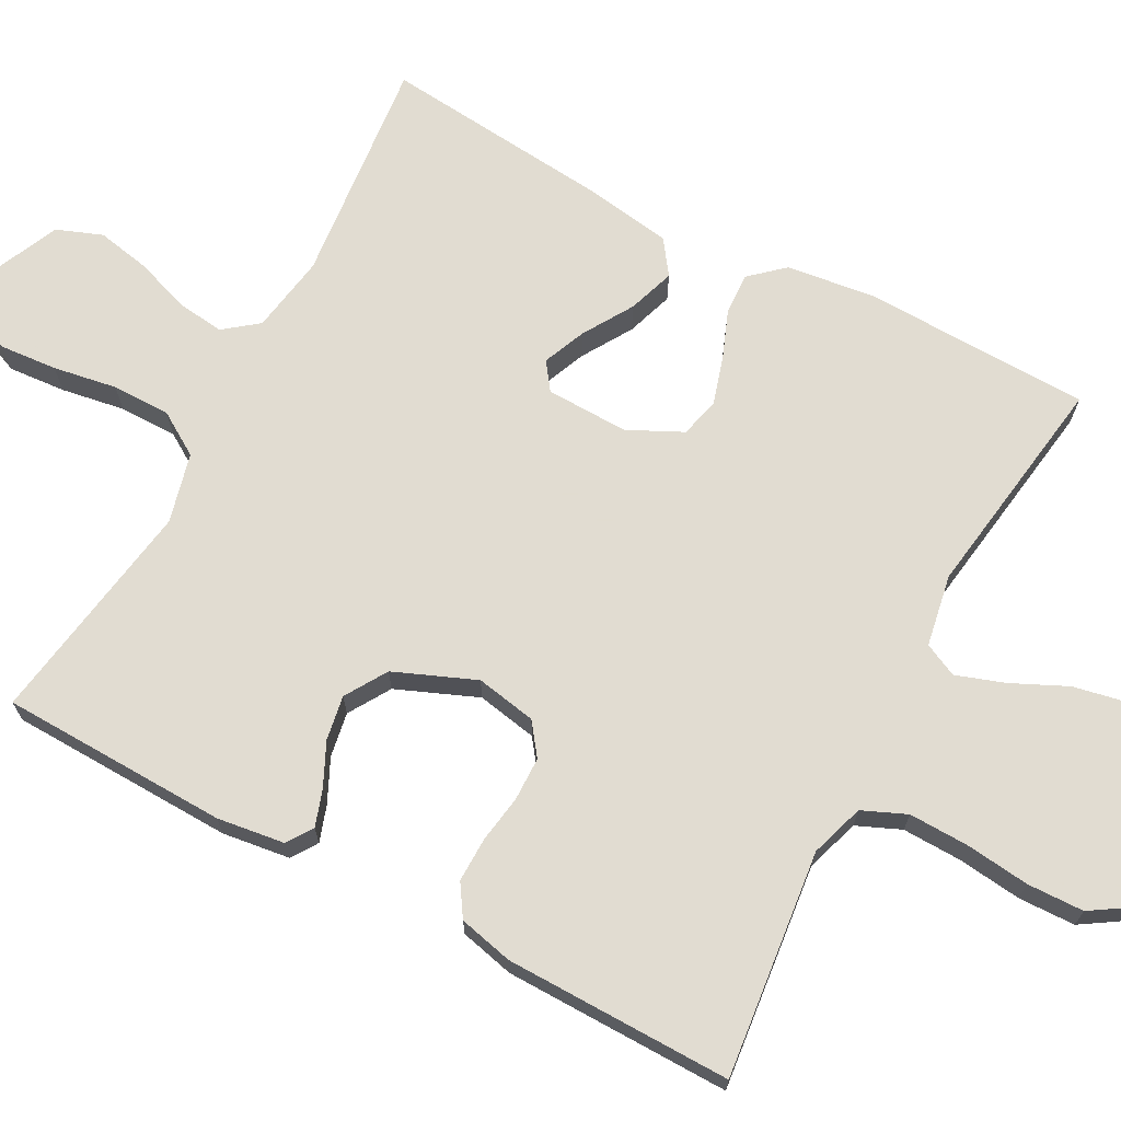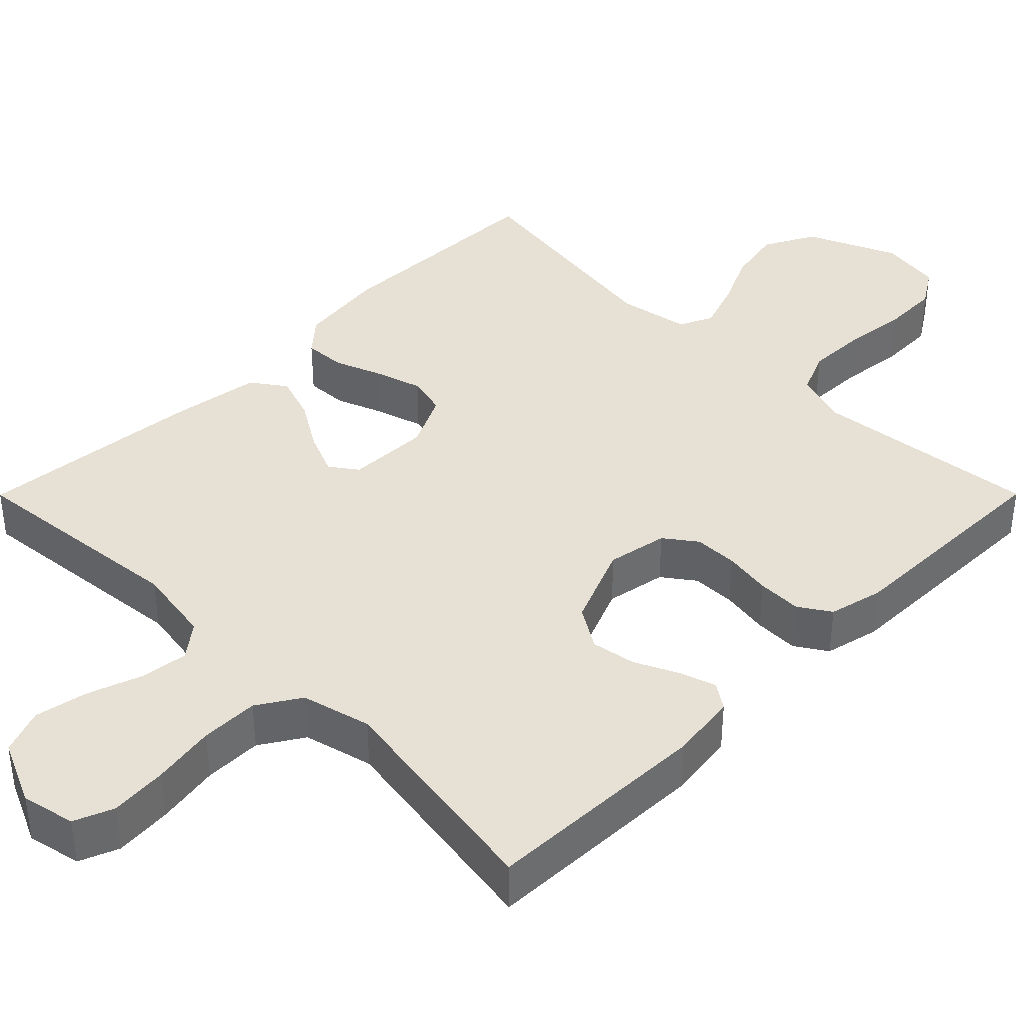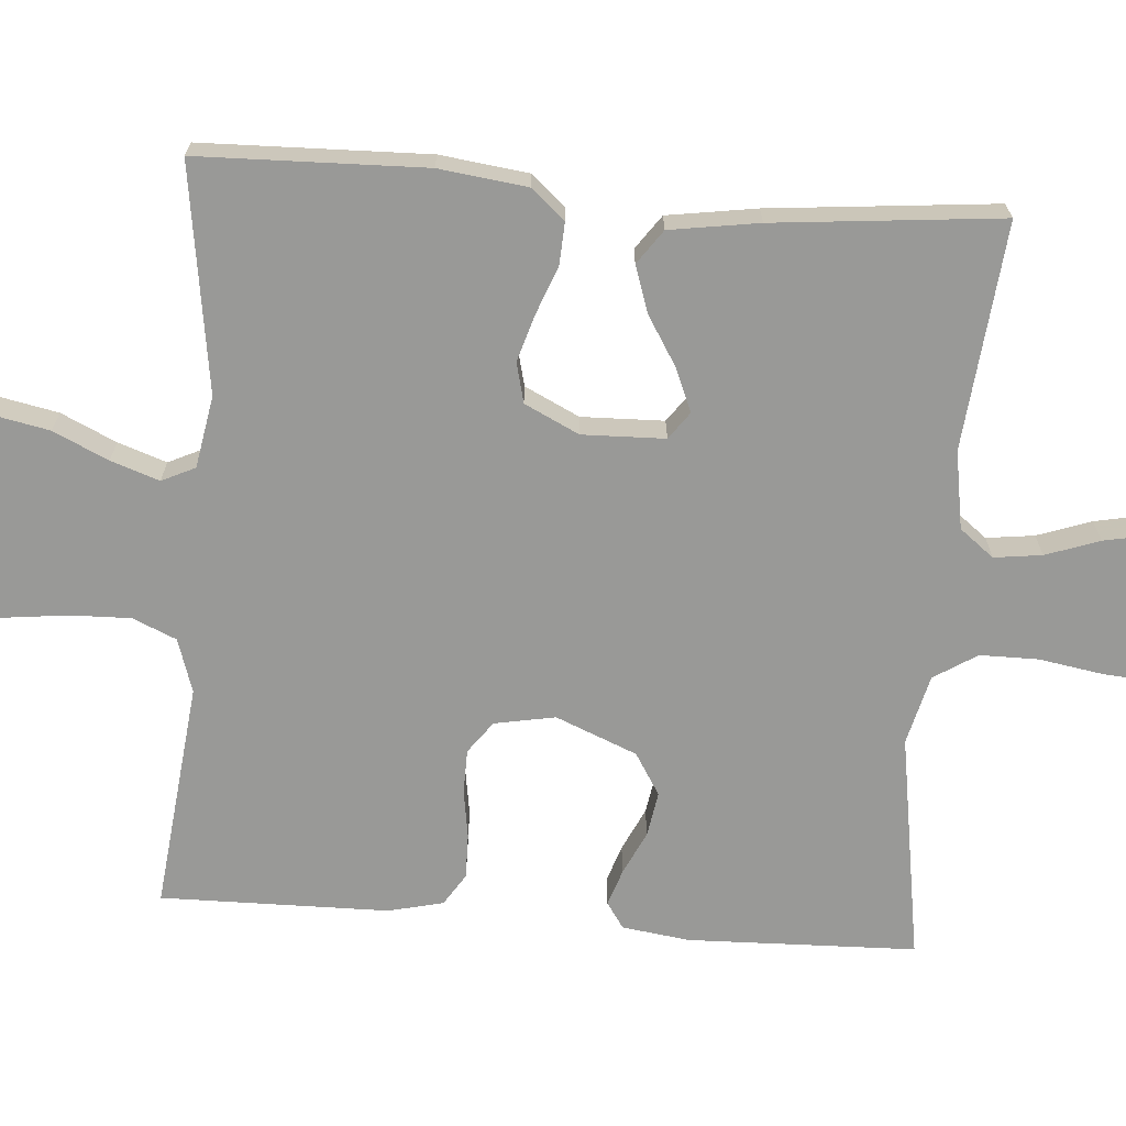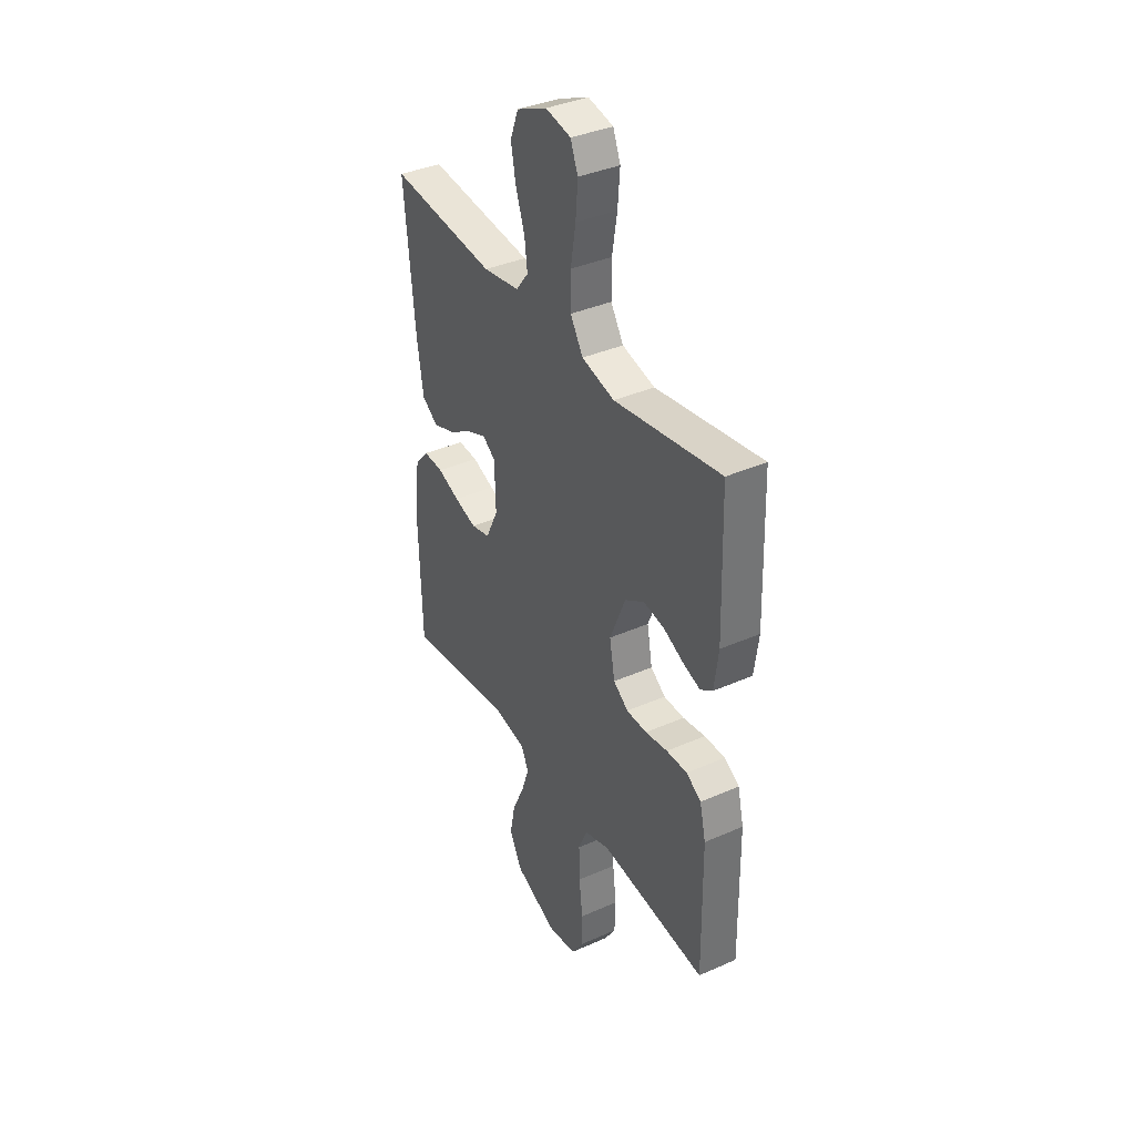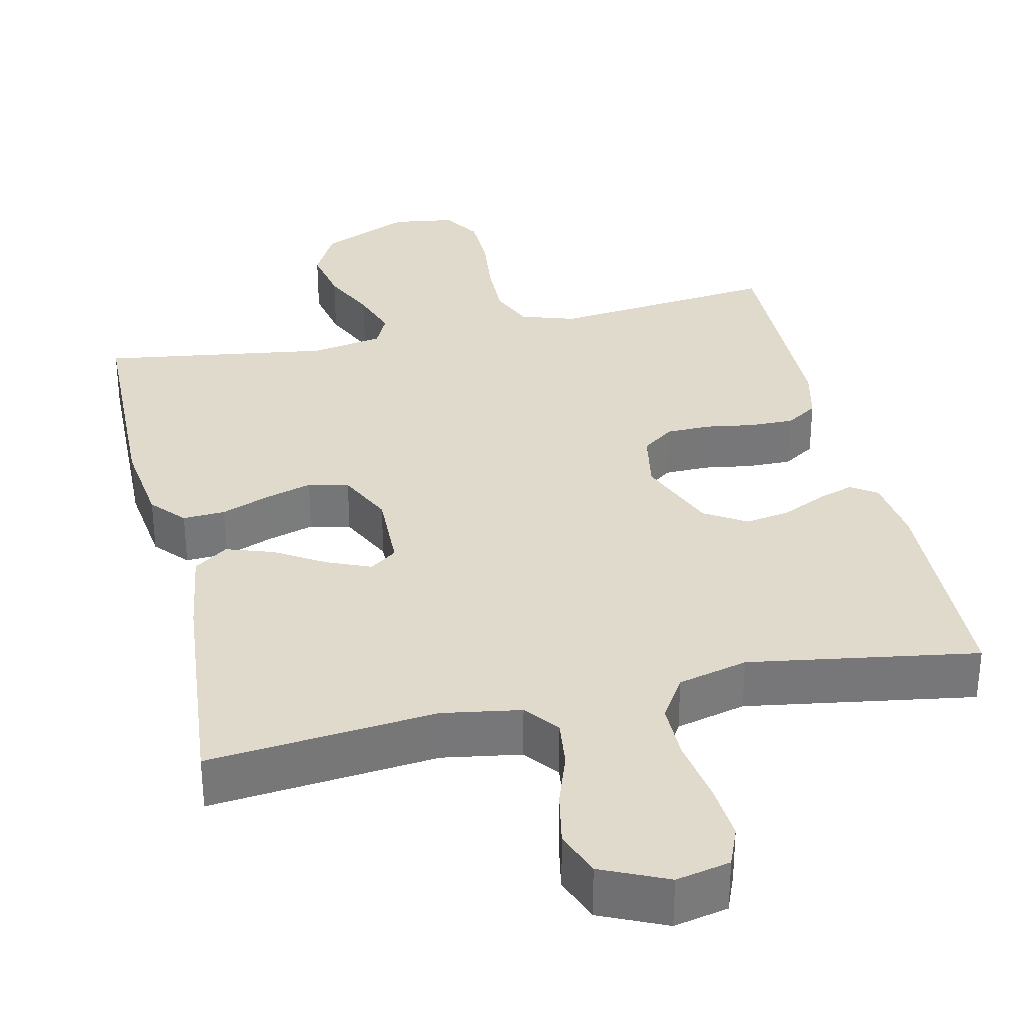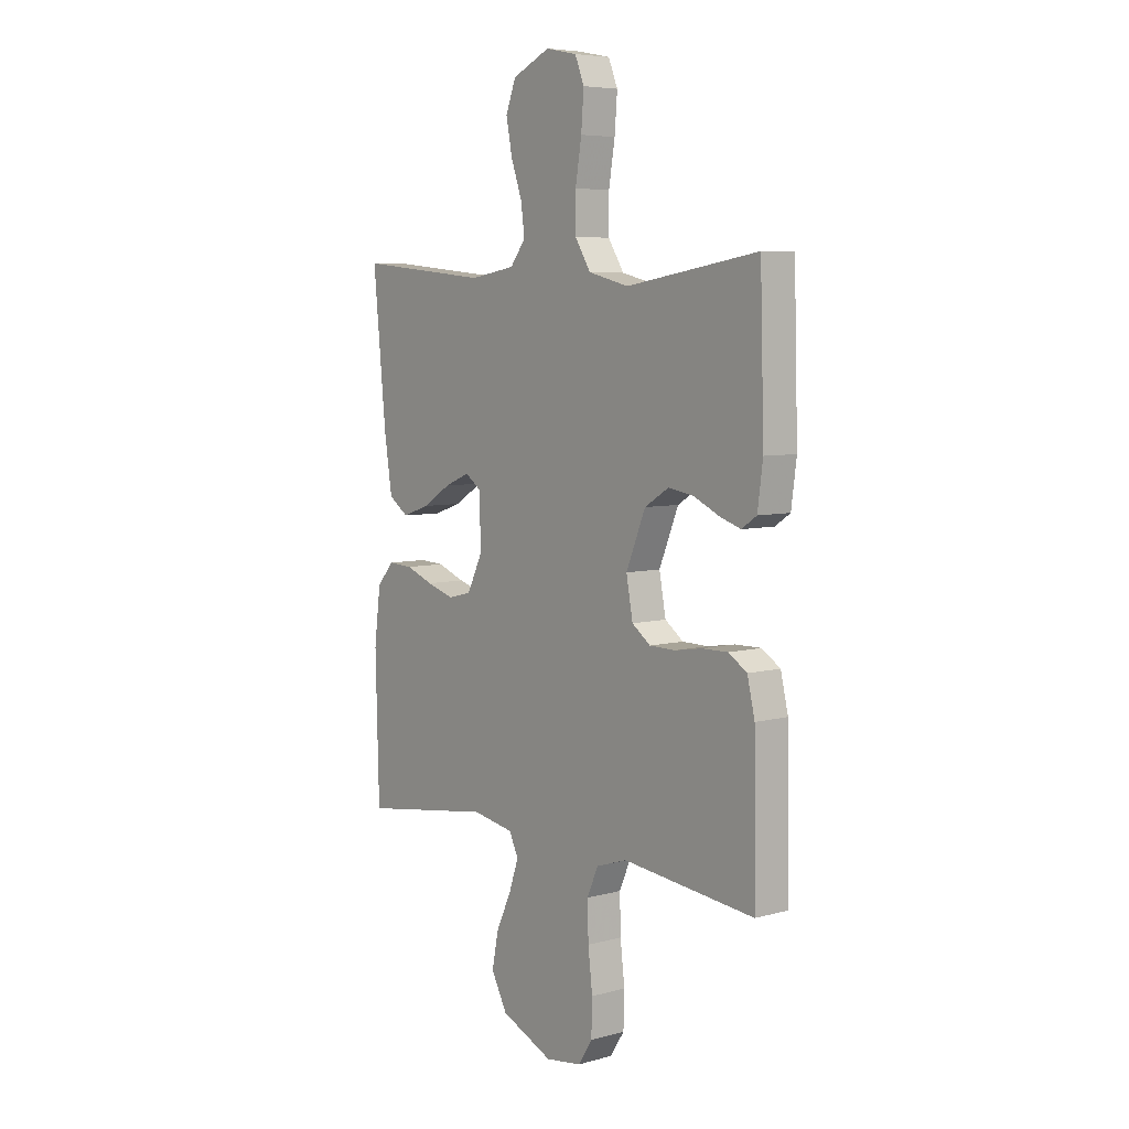
<metadata>
{"format":"obj","ext":"obj","renderer":"f3d","projection":"perspective","resolution":1024,"background":"white","views":[{"elev":69.3,"azim":118.1,"up":"+Y"},{"elev":39.2,"azim":44.9,"up":"+Y"},{"elev":-68.8,"azim":-94.4,"up":"+Y"},{"elev":37.7,"azim":60.5,"up":"+Z"},{"elev":33.1,"azim":-12.8,"up":"+Y"},{"elev":6.2,"azim":50.9,"up":"+Z"}]}
</metadata>
<code>
v -0.5 0.07 0.5
v -0.2 0.07 0.47
v -0.097 0.07 0.487
v -0.062 0.07 0.532
v -0.07 0.07 0.595
v -0.095 0.07 0.666
v -0.109 0.07 0.737
v -0.086 0.07 0.797
v 0 0.07 0.836
v 0.071 0.07 0.821
v 0.092 0.07 0.769
v 0.086 0.07 0.693
v 0.072 0.07 0.609
v 0.072 0.07 0.532
v 0.108 0.07 0.475
v 0.2 0.07 0.452
v 0.5 0.07 0.5
v 0.509 0.07 0.2
v 0.497 0.07 0.111
v 0.463 0.07 0.088
v 0.415 0.07 0.104
v 0.358 0.07 0.131
v 0.299 0.07 0.141
v 0.244 0.07 0.107
v 0.2 0.07 0
v 0.215 0.07 -0.08
v 0.257 0.07 -0.111
v 0.315 0.07 -0.112
v 0.378 0.07 -0.102
v 0.437 0.07 -0.101
v 0.479 0.07 -0.128
v 0.496 0.07 -0.2
v 0.5 0.07 -0.5
v 0.2 0.07 -0.467
v 0.129 0.07 -0.49
v 0.104 0.07 -0.548
v 0.106 0.07 -0.627
v 0.116 0.07 -0.712
v 0.114 0.07 -0.787
v 0.082 0.07 -0.837
v 0 0.07 -0.849
v -0.119 0.07 -0.797
v -0.155 0.07 -0.729
v -0.14 0.07 -0.654
v -0.106 0.07 -0.581
v -0.084 0.07 -0.517
v -0.105 0.07 -0.473
v -0.2 0.07 -0.456
v -0.5 0.07 -0.5
v -0.508 0.07 -0.2
v -0.493 0.07 -0.083
v -0.454 0.07 -0.039
v -0.398 0.07 -0.042
v -0.336 0.07 -0.066
v -0.273 0.07 -0.085
v -0.22 0.07 -0.072
v -0.185 0.07 0
v -0.188 0.07 0.109
v -0.224 0.07 0.135
v -0.281 0.07 0.111
v -0.346 0.07 0.071
v -0.408 0.07 0.05
v -0.453 0.07 0.082
v -0.471 0.07 0.2
v -0.5 0 0.5
v -0.2 0 0.47
v -0.097 0 0.487
v -0.062 0 0.532
v -0.07 0 0.595
v -0.095 0 0.666
v -0.109 0 0.737
v -0.086 0 0.797
v 0 0 0.836
v 0.071 0 0.821
v 0.092 0 0.769
v 0.086 0 0.693
v 0.072 0 0.609
v 0.072 0 0.532
v 0.108 0 0.475
v 0.2 0 0.452
v 0.5 0 0.5
v 0.509 0 0.2
v 0.497 0 0.111
v 0.463 0 0.088
v 0.415 0 0.104
v 0.358 0 0.131
v 0.299 0 0.141
v 0.244 0 0.107
v 0.2 0 0
v 0.215 0 -0.08
v 0.257 0 -0.111
v 0.315 0 -0.112
v 0.378 0 -0.102
v 0.437 0 -0.101
v 0.479 0 -0.128
v 0.496 0 -0.2
v 0.5 0 -0.5
v 0.2 0 -0.467
v 0.129 0 -0.49
v 0.104 0 -0.548
v 0.106 0 -0.627
v 0.116 0 -0.712
v 0.114 0 -0.787
v 0.082 0 -0.837
v 0 0 -0.849
v -0.119 0 -0.797
v -0.155 0 -0.729
v -0.14 0 -0.654
v -0.106 0 -0.581
v -0.084 0 -0.517
v -0.105 0 -0.473
v -0.2 0 -0.456
v -0.5 0 -0.5
v -0.508 0 -0.2
v -0.493 0 -0.083
v -0.454 0 -0.039
v -0.398 0 -0.042
v -0.336 0 -0.066
v -0.273 0 -0.085
v -0.22 0 -0.072
v -0.185 0 0
v -0.188 0 0.109
v -0.224 0 0.135
v -0.281 0 0.111
v -0.346 0 0.071
v -0.408 0 0.05
v -0.453 0 0.082
v -0.471 0 0.2
f 63 64 1 2
f 60 61 62 63
f 59 60 63 2
f 58 59 2 3
f 57 58 3 4
f 51 52 53 54
f 51 54 55
f 48 49 50 51
f 47 48 51 55
f 46 47 55 56
f 42 43 44 45
f 42 45 46
f 41 42 46
f 40 41 46
f 37 38 39 40
f 36 37 40 46
f 35 36 46 56
f 31 32 33 34
f 28 29 30 31
f 27 28 31 34
f 26 27 34 35
f 19 20 21 22
f 19 22 23
f 16 17 18 19
f 15 16 19 23
f 14 15 23 24
f 10 11 12 13
f 10 13 14
f 9 10 14
f 8 9 14
f 5 6 7 8
f 4 5 8 14
f 57 4 14 24
f 25 26 35 56
f 24 25 56 57
f 66 65 128 127
f 127 126 125 124
f 66 127 124 123
f 67 66 123 122
f 68 67 122 121
f 118 117 116 115
f 119 118 115
f 115 114 113 112
f 119 115 112 111
f 120 119 111 110
f 109 108 107 106
f 110 109 106
f 110 106 105
f 110 105 104
f 104 103 102 101
f 110 104 101 100
f 120 110 100 99
f 98 97 96 95
f 95 94 93 92
f 98 95 92 91
f 99 98 91 90
f 86 85 84 83
f 87 86 83
f 83 82 81 80
f 87 83 80 79
f 88 87 79 78
f 77 76 75 74
f 78 77 74
f 78 74 73
f 78 73 72
f 72 71 70 69
f 78 72 69 68
f 88 78 68 121
f 120 99 90 89
f 121 120 89 88
f 1 65 66 2
f 2 66 67 3
f 3 67 68 4
f 4 68 69 5
f 5 69 70 6
f 6 70 71 7
f 7 71 72 8
f 8 72 73 9
f 9 73 74 10
f 10 74 75 11
f 11 75 76 12
f 12 76 77 13
f 13 77 78 14
f 14 78 79 15
f 15 79 80 16
f 16 80 81 17
f 17 81 82 18
f 18 82 83 19
f 19 83 84 20
f 20 84 85 21
f 21 85 86 22
f 22 86 87 23
f 23 87 88 24
f 24 88 89 25
f 25 89 90 26
f 26 90 91 27
f 27 91 92 28
f 28 92 93 29
f 29 93 94 30
f 30 94 95 31
f 31 95 96 32
f 32 96 97 33
f 33 97 98 34
f 34 98 99 35
f 35 99 100 36
f 36 100 101 37
f 37 101 102 38
f 38 102 103 39
f 39 103 104 40
f 40 104 105 41
f 41 105 106 42
f 42 106 107 43
f 43 107 108 44
f 44 108 109 45
f 45 109 110 46
f 46 110 111 47
f 47 111 112 48
f 48 112 113 49
f 49 113 114 50
f 50 114 115 51
f 51 115 116 52
f 52 116 117 53
f 53 117 118 54
f 54 118 119 55
f 55 119 120 56
f 56 120 121 57
f 57 121 122 58
f 58 122 123 59
f 59 123 124 60
f 60 124 125 61
f 61 125 126 62
f 62 126 127 63
f 63 127 128 64
f 64 128 65 1

</code>
